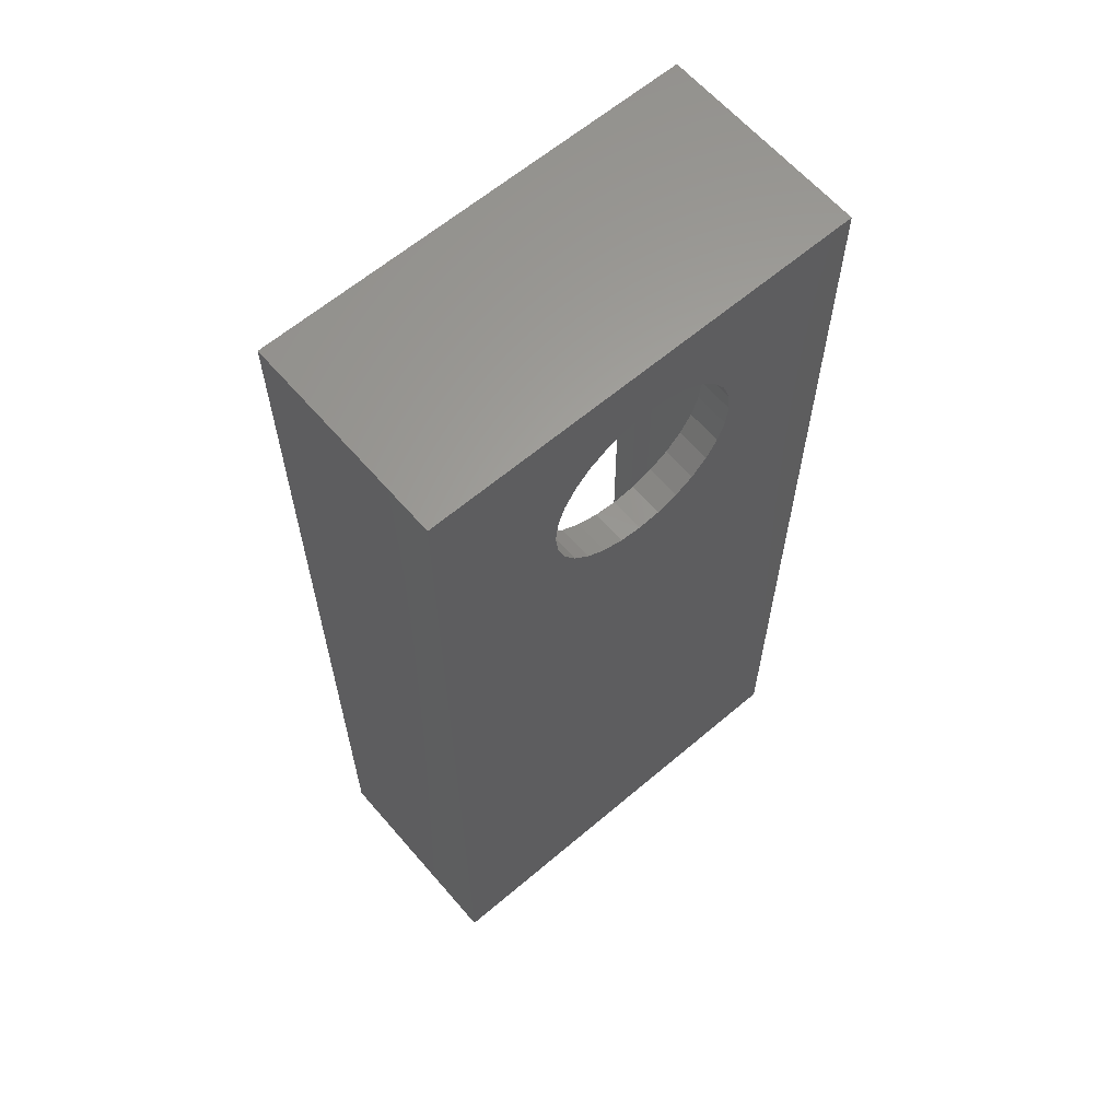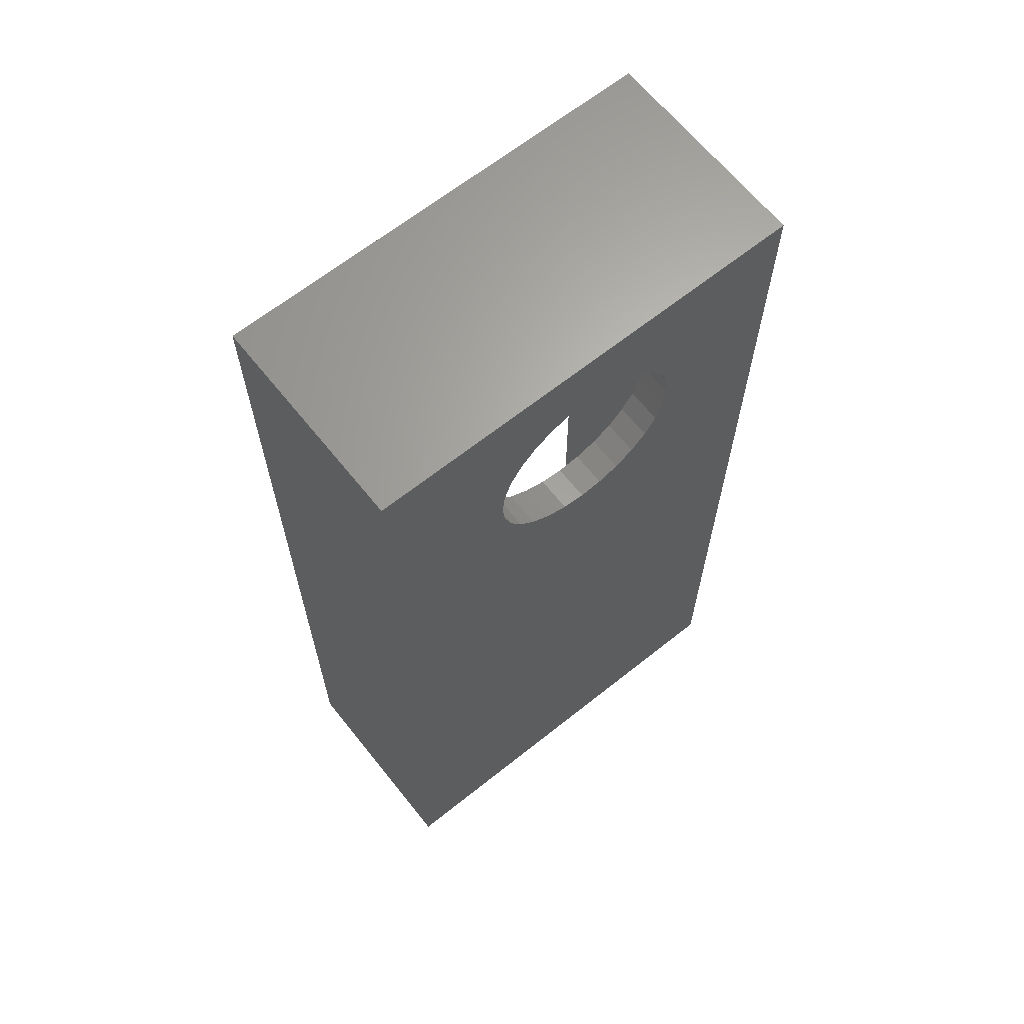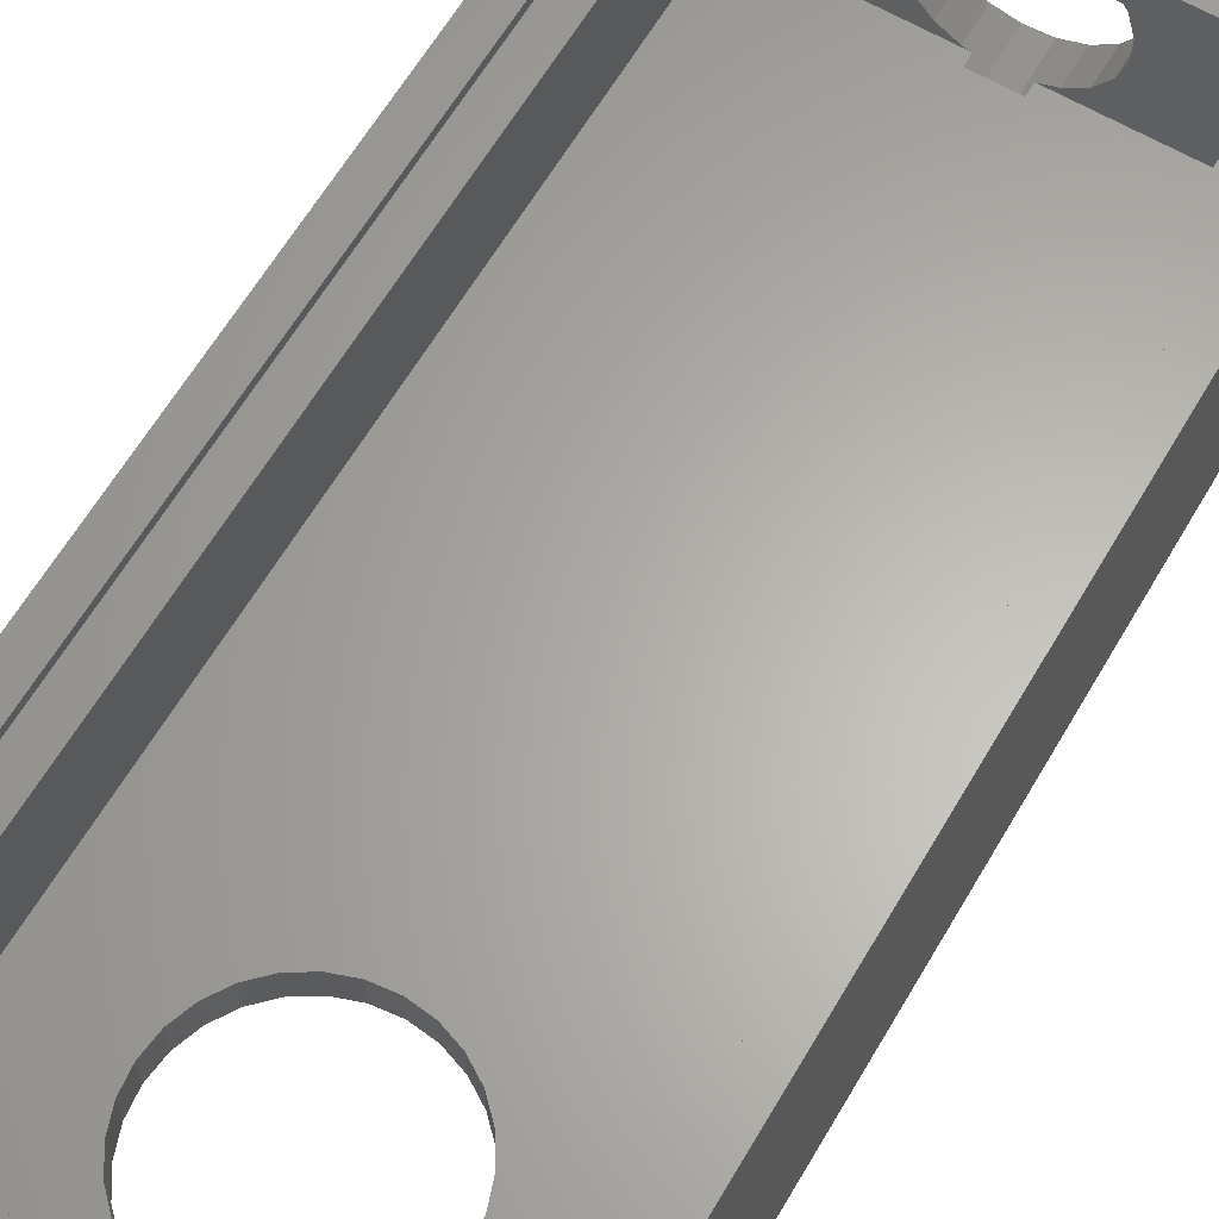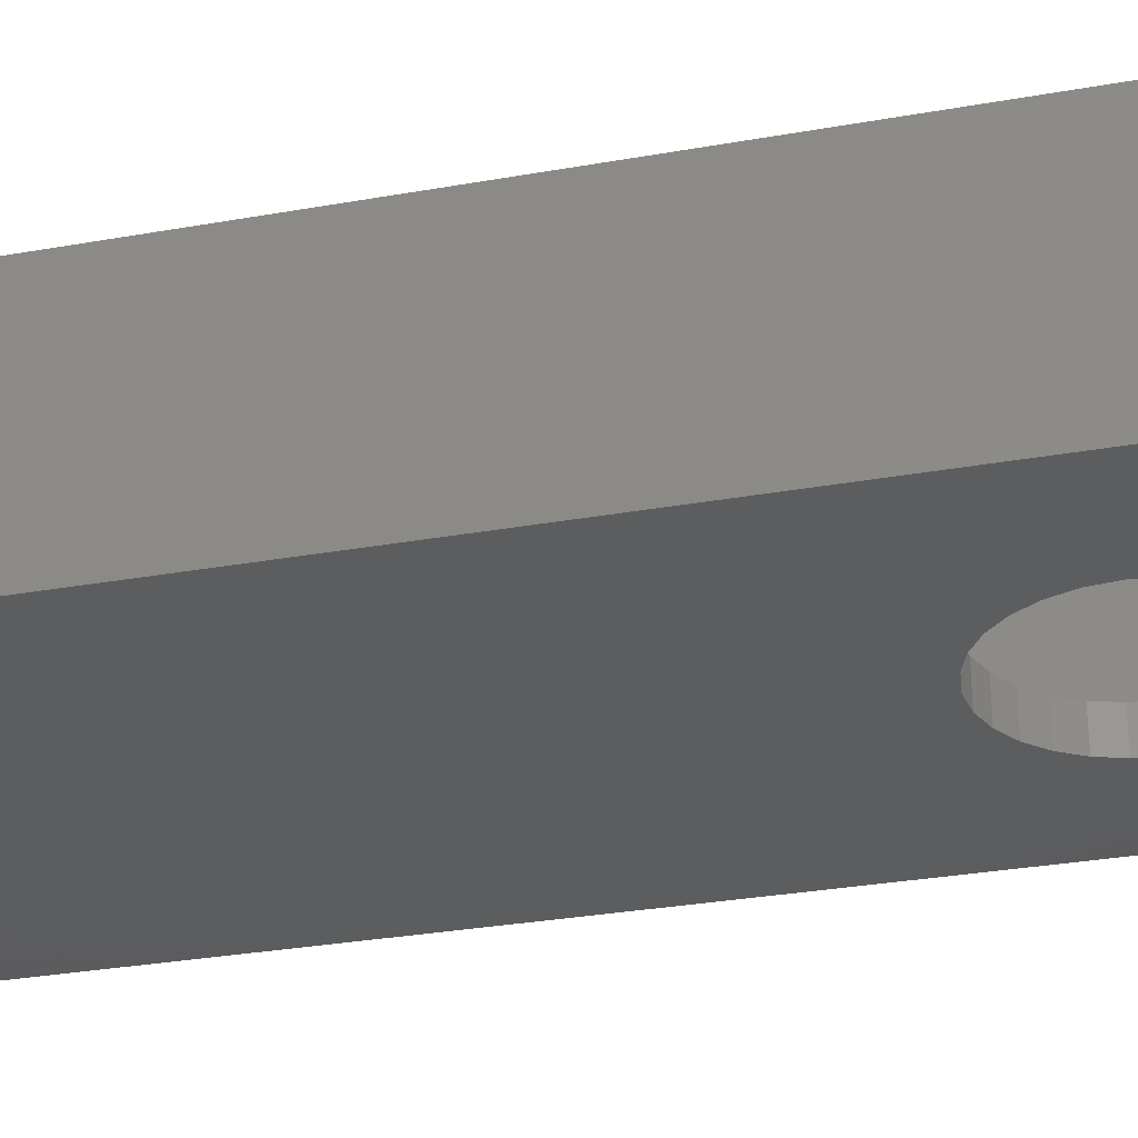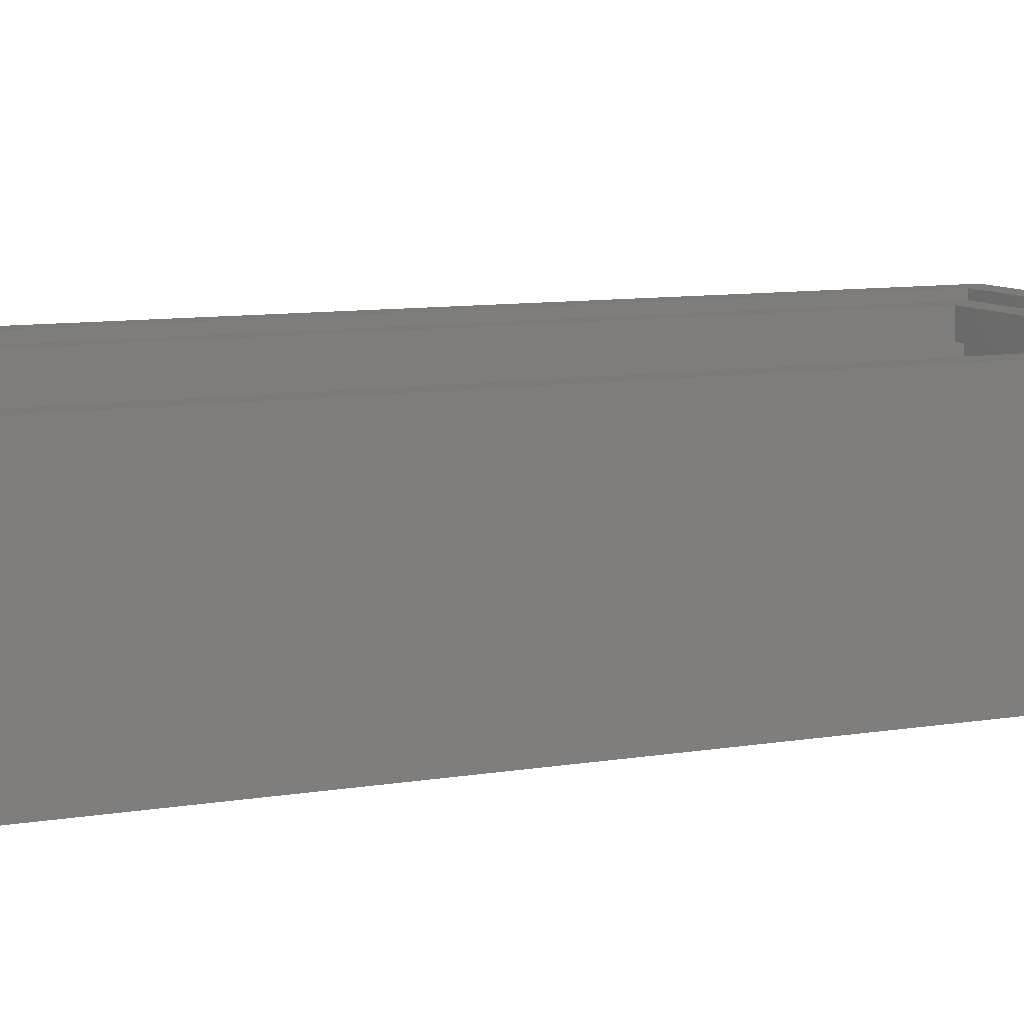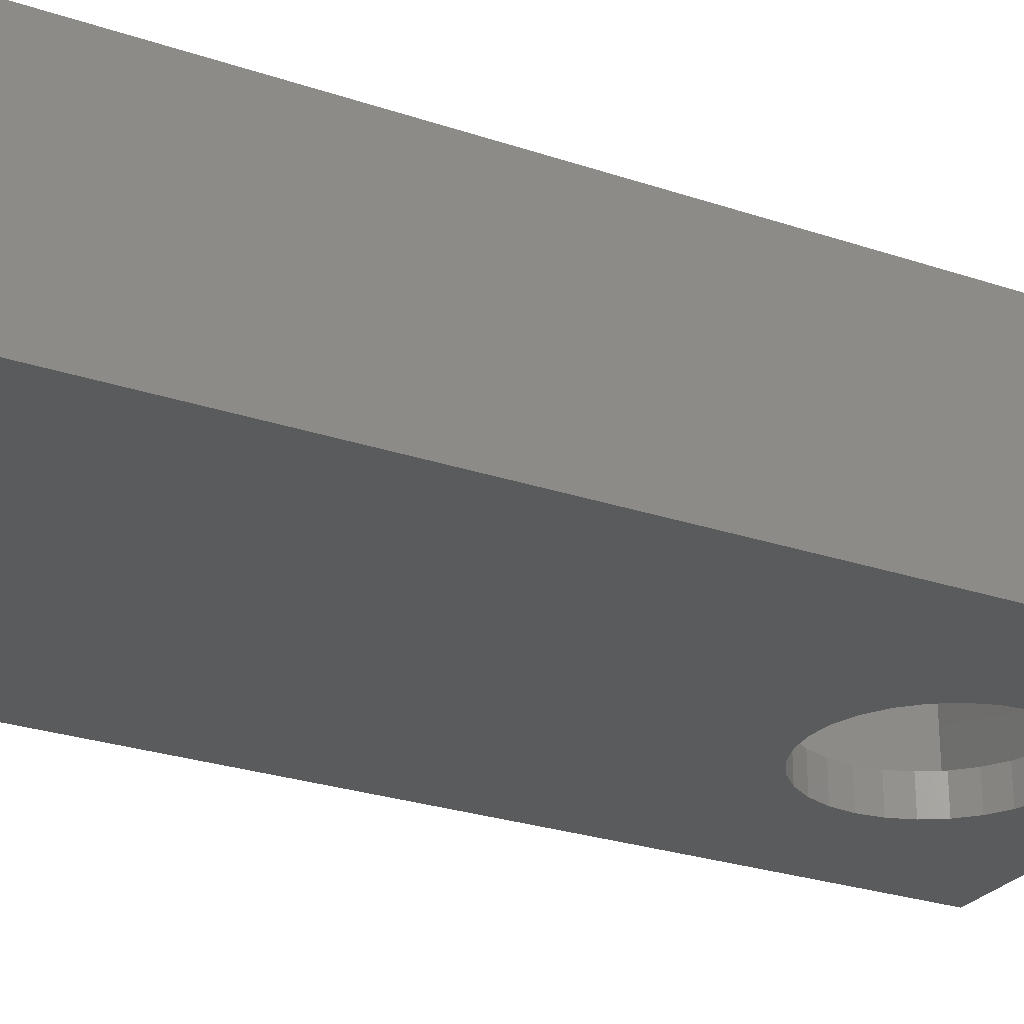
<metadata>
{"format":"stl","ext":"stl","renderer":"f3d","projection":"perspective","resolution":1024,"background":"white","views":[{"elev":62.6,"azim":139.3,"up":"+Y"},{"elev":65.2,"azim":141.3,"up":"+Y"},{"elev":63.5,"azim":-149.5,"up":"+Z"},{"elev":-30.2,"azim":104.6,"up":"+Z"},{"elev":8.8,"azim":-115.1,"up":"+Z"},{"elev":-26.4,"azim":62.0,"up":"+Z"}]}
</metadata>
<code>
# stl→obj: 141 verts, 286 faces
v 0 0 0
v 0 83.58 18.4
v 0 83.58 0
v 0 0 18.4
v 38.58 83.58 18.4
v 36.08 81.08 18.4
v 38.58 0 18.4
v 2.5 81.08 18.4
v 2.5 2.5 18.4
v 36.08 2.5 18.4
v 38.58 83.58 0
v 38.58 0 0
v 26.75 65.23 0
v 27.38 67.04 0
v 27.6 68.96 0
v 25.72 63.59 0
v 24.36 62.23 0
v 22.73 61.21 0
v 20.91 60.57 0
v 19 60.36 0
v 17.09 60.57 0
v 15.27 61.21 0
v 13.64 62.23 0
v 12.28 63.59 0
v 11.25 65.23 0
v 10.62 67.04 0
v 27.38 70.87 0
v 26.75 72.69 0
v 25.72 74.32 0
v 24.36 75.68 0
v 22.73 76.71 0
v 20.91 77.34 0
v 19 77.56 0
v 17.09 77.34 0
v 10.4 68.96 0
v 15.27 76.71 0
v 13.64 75.68 0
v 12.28 74.32 0
v 11.25 72.69 0
v 10.62 70.87 0
v 19.77 0 15.68
v 17.84 0 15.54
v 16.04 0 14.83
v 14.52 0 13.62
v 13.43 0 12.02
v 12.86 0 10.17
v 12.86 0 8.231
v 13.43 0 6.38
v 17.84 0 2.863
v 19.77 0 2.718
v 16.04 0 3.571
v 14.52 0 4.779
v 21.66 0 15.25
v 23.34 0 14.28
v 24.66 0 12.86
v 25.5 0 11.12
v 25.79 0 9.2
v 25.5 0 7.284
v 24.66 0 5.538
v 23.34 0 4.118
v 21.66 0 3.149
v 5 5 17.65
v 5 80.58 15.4
v 5 80.58 17.65
v 5 5 15.4
v 33.58 5 15.4
v 33.58 80.58 17.65
v 33.58 80.58 15.4
v 33.58 5 17.65
v 3 80.58 3
v 3 80.58 15.4
v 35.58 80.58 3
v 35.58 80.58 15.4
v 35.58 3 3
v 20.91 60.57 3
v 21.01 4 3
v 19 60.36 3
v 17.49 4 3
v 17.09 60.57 3
v 3 3 3
v 15.27 61.21 3
v 13.64 62.23 3
v 12.28 63.59 3
v 11.25 65.23 3
v 10.62 67.04 3
v 10.4 68.96 3
v 17.49 3 3
v 27.38 67.04 3
v 27.6 68.96 3
v 27.38 70.87 3
v 26.75 72.69 3
v 25.72 74.32 3
v 24.36 75.68 3
v 22.73 76.71 3
v 20.91 77.34 3
v 19 77.56 3
v 10.62 70.87 3
v 11.25 72.69 3
v 12.28 74.32 3
v 13.64 75.68 3
v 15.27 76.71 3
v 17.09 77.34 3
v 26.75 65.23 3
v 25.72 63.59 3
v 24.36 62.23 3
v 22.73 61.21 3
v 21.01 3 3
v 2.5 81.08 17.65
v 2.5 2.5 17.65
v 36.08 2.5 17.65
v 36.08 81.08 17.65
v 3 3 15.4
v 17.49 3 15.4
v 17.49 4 15.4
v 35.58 3 15.4
v 21.01 3 15.4
v 21.01 4 15.4
v 20.03 4 15.4
v 19.42 4 15.4
v 17.71 4 15.4
v 16.04 3 14.83
v 14.52 3 13.62
v 13.43 3 12.02
v 12.86 3 10.17
v 12.86 3 8.231
v 13.43 3 6.38
v 14.52 3 4.779
v 16.04 3 3.571
v 21.66 3 15.25
v 23.34 3 14.28
v 24.66 3 12.86
v 25.5 3 11.12
v 25.79 3 9.2
v 25.5 3 7.284
v 24.66 3 5.538
v 23.34 3 4.118
v 21.66 3 3.149
v 19.77 4 15.68
v 17.84 4 2.863
v 19.77 4 2.718
v 17.84 4 15.54
f 1 2 3
f 2 1 4
f 5 6 7
f 5 8 6
f 8 2 9
f 2 8 5
f 10 7 6
f 9 7 10
f 9 4 7
f 4 9 2
f 7 11 5
f 11 7 12
f 13 11 12
f 11 14 15
f 11 13 14
f 12 16 13
f 12 17 16
f 12 18 17
f 12 19 18
f 12 20 19
f 1 20 12
f 20 1 21
f 21 1 22
f 22 1 23
f 23 1 24
f 25 3 26
f 3 25 1
f 24 1 25
f 27 11 15
f 28 11 27
f 29 11 28
f 30 11 29
f 31 11 30
f 32 11 31
f 33 11 32
f 3 33 34
f 26 3 35
f 33 3 11
f 36 3 34
f 37 3 36
f 38 3 37
f 39 3 38
f 40 3 39
f 35 3 40
f 4 41 7
f 4 42 41
f 4 43 42
f 4 44 43
f 4 45 44
f 4 46 45
f 4 47 46
f 1 47 4
f 47 1 48
f 49 1 50
f 51 1 49
f 52 1 51
f 48 1 52
f 53 7 41
f 54 7 53
f 55 7 54
f 56 7 55
f 57 7 56
f 12 57 58
f 12 58 59
f 12 59 60
f 57 12 7
f 61 12 60
f 50 12 61
f 12 50 1
f 11 2 5
f 2 11 3
f 62 63 64
f 63 62 65
f 66 67 68
f 67 66 69
f 70 63 71
f 63 70 68
f 72 68 70
f 68 72 73
f 63 67 64
f 67 63 68
f 74 75 76
f 77 76 75
f 77 78 76
f 79 78 77
f 80 78 79
f 80 79 81
f 80 81 82
f 80 82 83
f 80 83 84
f 70 84 85
f 70 85 86
f 84 70 80
f 78 80 87
f 88 72 89
f 72 90 89
f 72 91 90
f 72 92 91
f 72 93 92
f 72 94 93
f 72 95 94
f 72 96 95
f 70 96 72
f 97 70 86
f 98 70 97
f 99 70 98
f 100 70 99
f 101 70 100
f 102 70 101
f 96 70 102
f 103 72 88
f 72 103 74
f 104 74 103
f 105 74 104
f 106 74 105
f 75 74 106
f 74 76 107
f 66 62 69
f 62 66 65
f 9 108 8
f 108 9 109
f 110 6 111
f 6 110 10
f 69 111 67
f 111 64 67
f 64 108 62
f 108 64 111
f 111 69 110
f 62 110 69
f 62 109 110
f 109 62 108
f 110 9 10
f 9 110 109
f 108 6 8
f 6 108 111
f 112 70 71
f 70 112 80
f 113 65 114
f 112 65 113
f 71 65 112
f 65 71 63
f 115 66 73
f 116 66 115
f 117 66 116
f 118 66 117
f 119 66 118
f 120 66 119
f 65 120 114
f 120 65 66
f 73 66 68
f 74 73 72
f 73 74 115
f 121 112 113
f 122 112 121
f 123 112 122
f 124 112 123
f 125 112 124
f 80 125 126
f 80 126 127
f 125 80 112
f 128 80 127
f 80 128 87
f 115 129 116
f 115 130 129
f 115 131 130
f 115 132 131
f 115 133 132
f 74 133 115
f 133 74 134
f 134 74 135
f 135 74 136
f 74 137 136
f 137 74 107
f 15 90 27
f 90 15 89
f 86 40 97
f 40 86 35
f 33 95 96
f 95 33 32
f 30 92 93
f 92 30 29
f 27 91 28
f 91 27 90
f 31 93 94
f 93 31 30
f 37 101 100
f 101 37 36
f 36 102 101
f 102 36 34
f 16 105 104
f 105 16 17
f 16 103 13
f 103 16 104
f 28 92 29
f 92 28 91
f 32 94 95
f 94 32 31
f 98 38 99
f 38 98 39
f 38 100 99
f 100 38 37
f 97 39 98
f 39 97 40
f 34 96 102
f 96 34 33
f 14 89 15
f 89 14 88
f 19 77 75
f 77 19 20
f 17 106 105
f 106 17 18
f 23 83 82
f 83 23 24
f 21 81 79
f 81 21 22
f 83 25 84
f 25 83 24
f 85 35 86
f 35 85 26
f 18 75 106
f 75 18 19
f 13 88 14
f 88 13 103
f 22 82 81
f 82 22 23
f 20 79 77
f 79 20 21
f 84 26 85
f 26 84 25
f 58 133 134
f 133 58 57
f 118 138 119
f 139 50 140
f 50 139 49
f 118 117 138
f 53 116 129
f 41 116 53
f 138 116 41
f 116 138 117
f 60 135 136
f 135 60 59
f 59 134 135
f 134 59 58
f 127 51 128
f 51 127 52
f 87 139 78
f 139 87 49
f 51 87 128
f 87 51 49
f 44 121 43
f 121 44 122
f 76 140 107
f 107 61 137
f 50 107 140
f 107 50 61
f 137 60 136
f 60 137 61
f 48 127 126
f 127 48 52
f 47 126 125
f 126 47 48
f 46 125 124
f 125 46 47
f 53 130 54
f 130 53 129
f 57 132 133
f 132 57 56
f 140 78 139
f 78 140 76
f 55 130 131
f 130 55 54
f 56 131 132
f 131 56 55
f 42 138 41
f 138 42 141
f 119 141 120
f 141 119 138
f 44 123 122
f 123 44 45
f 45 124 123
f 124 45 46
f 42 113 141
f 43 113 42
f 113 43 121
f 141 113 114
f 120 141 114

</code>
